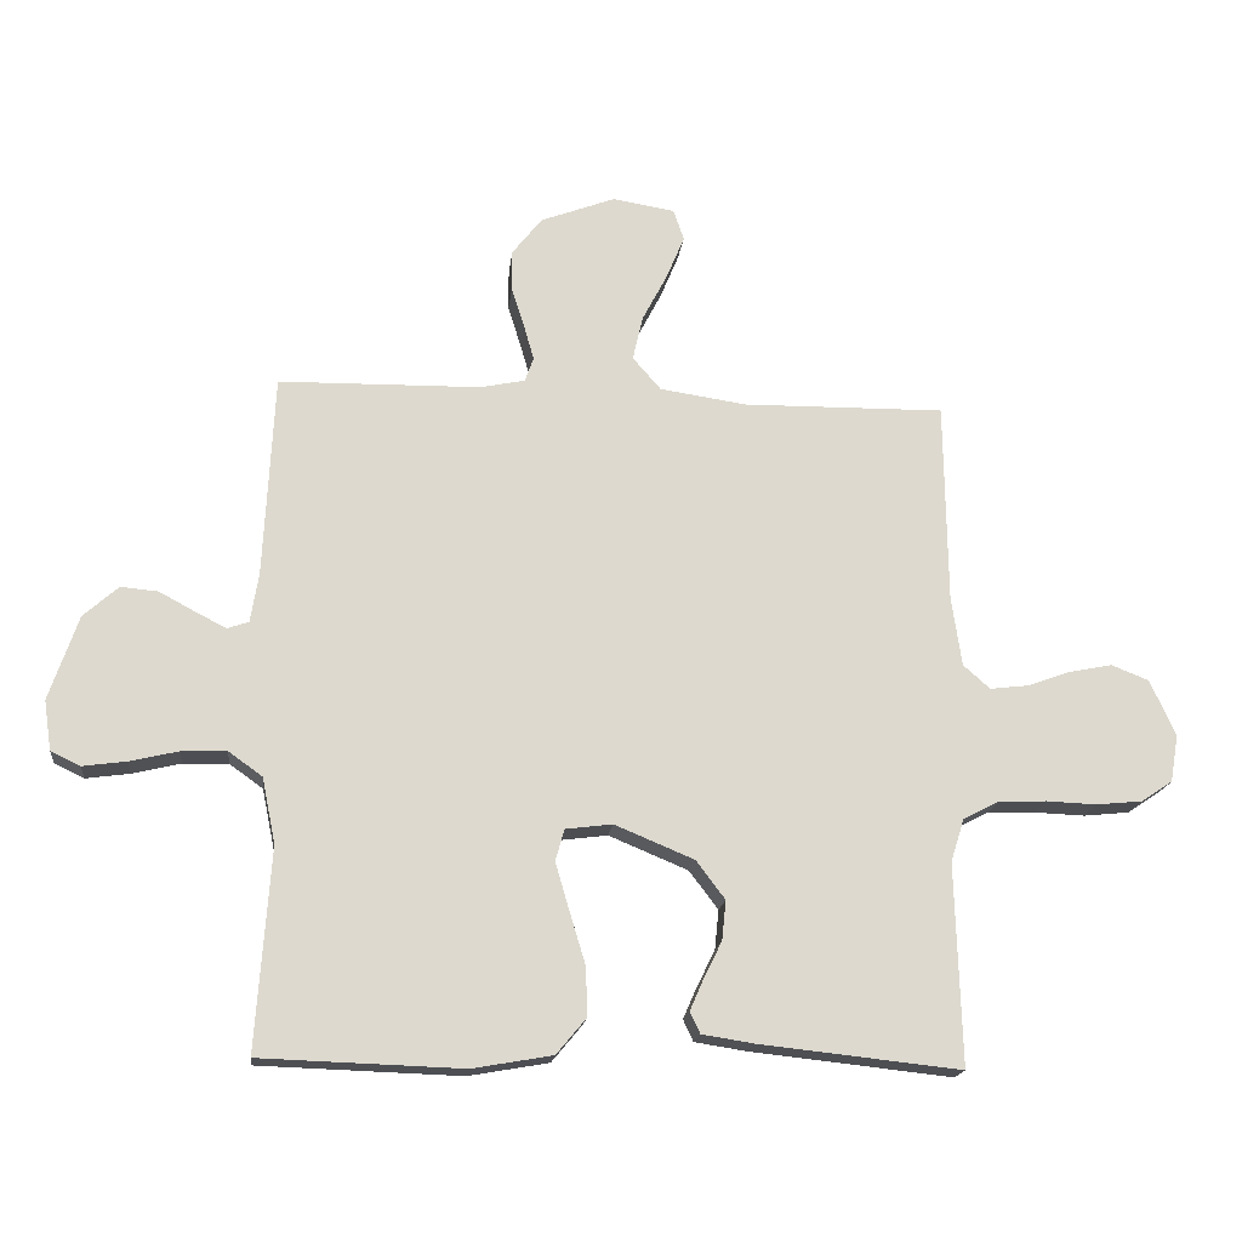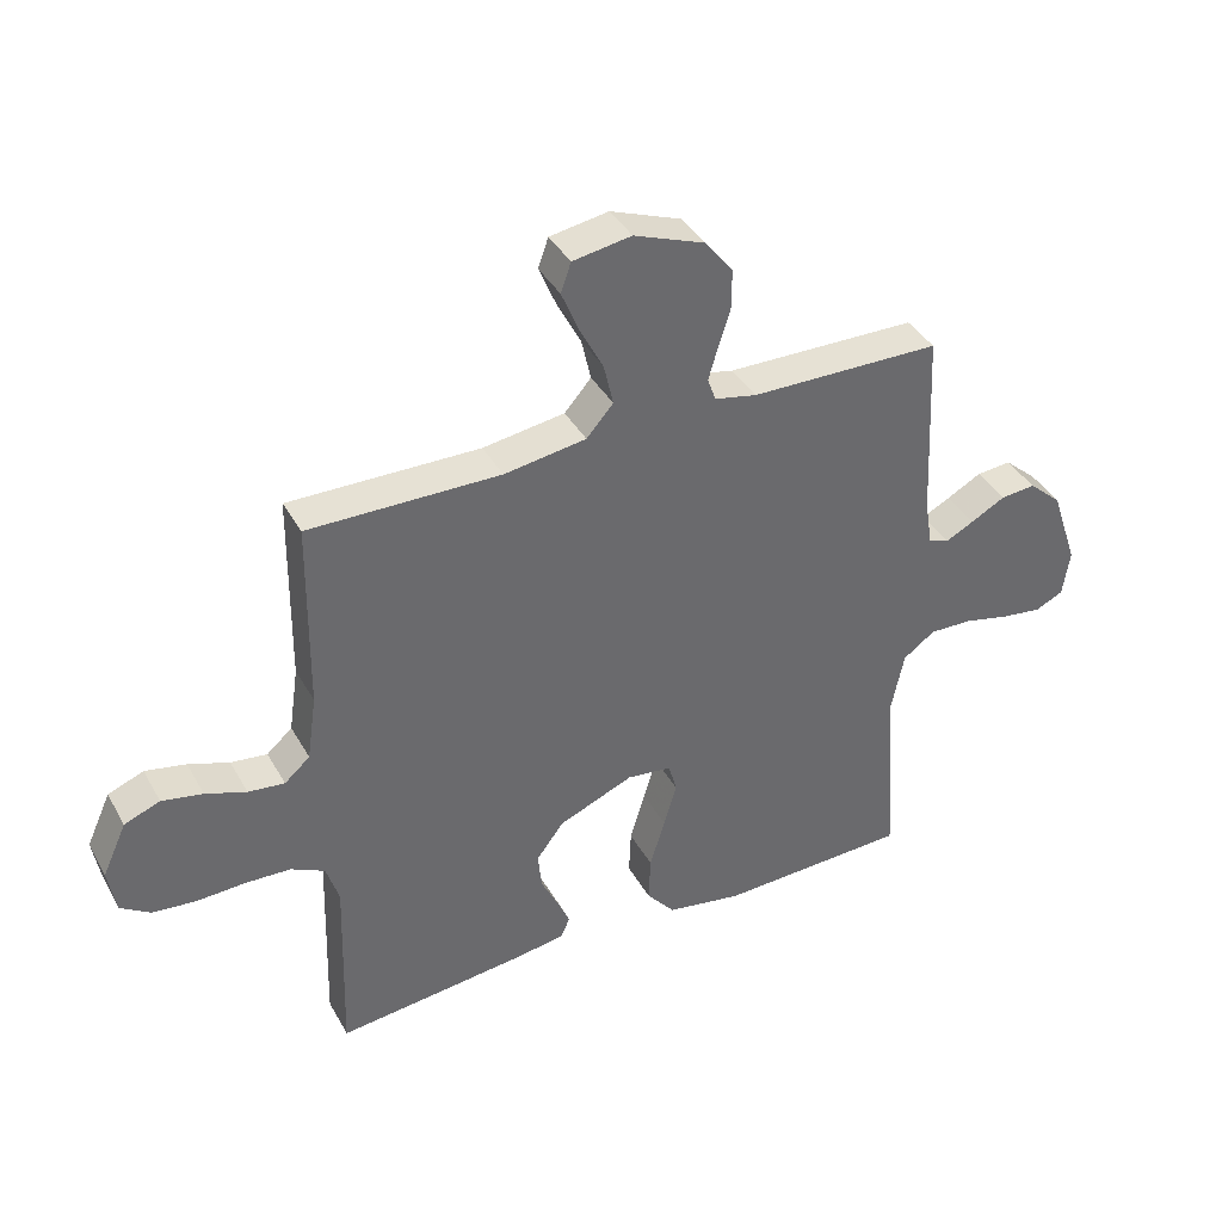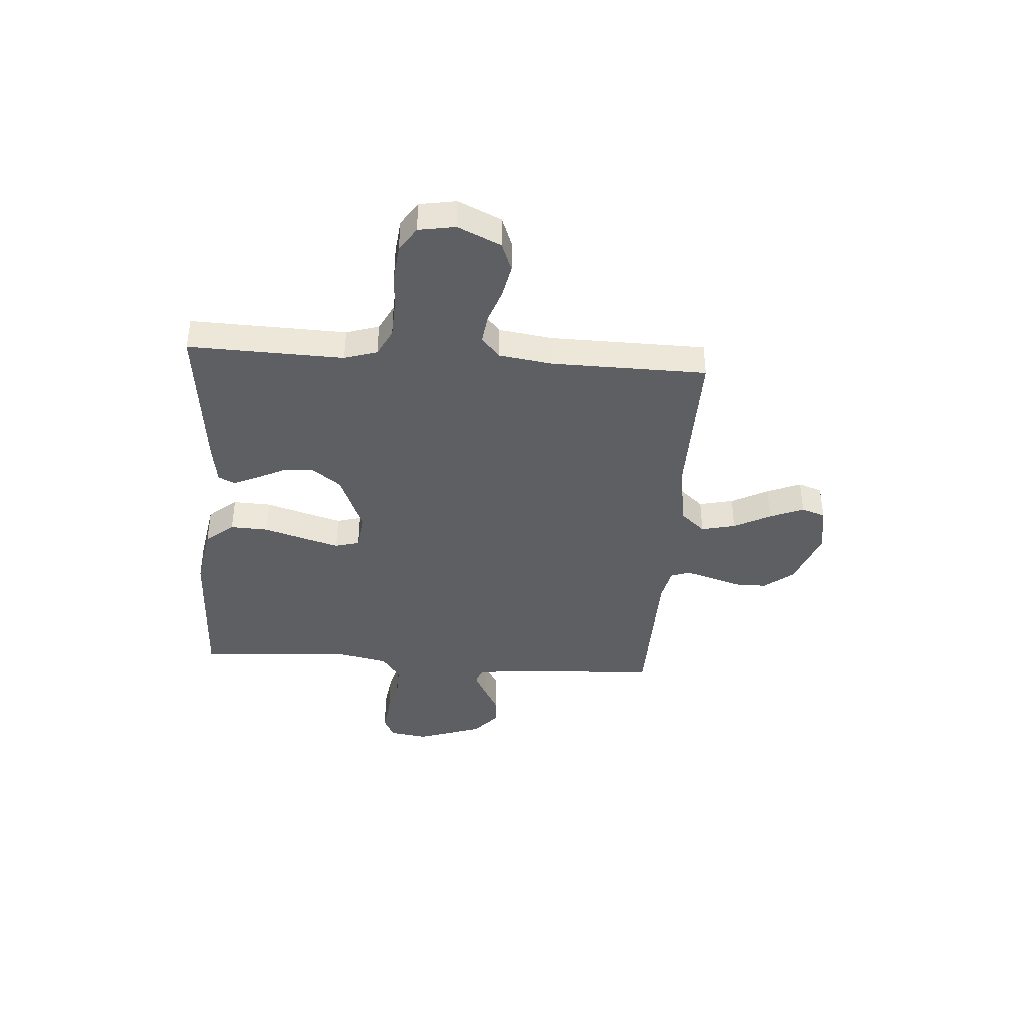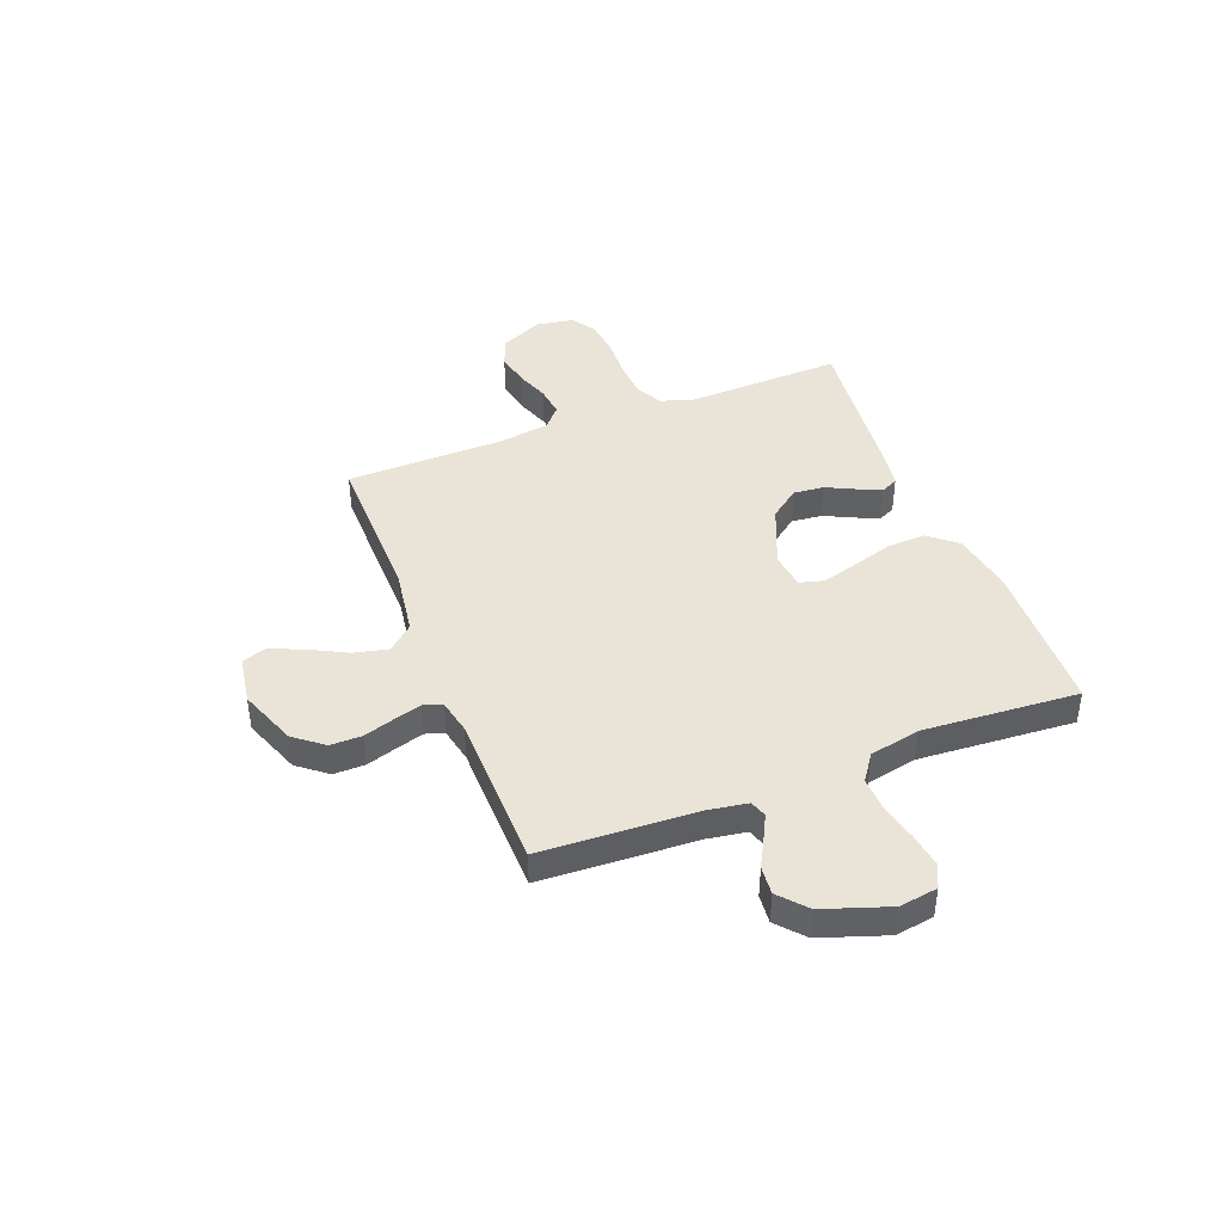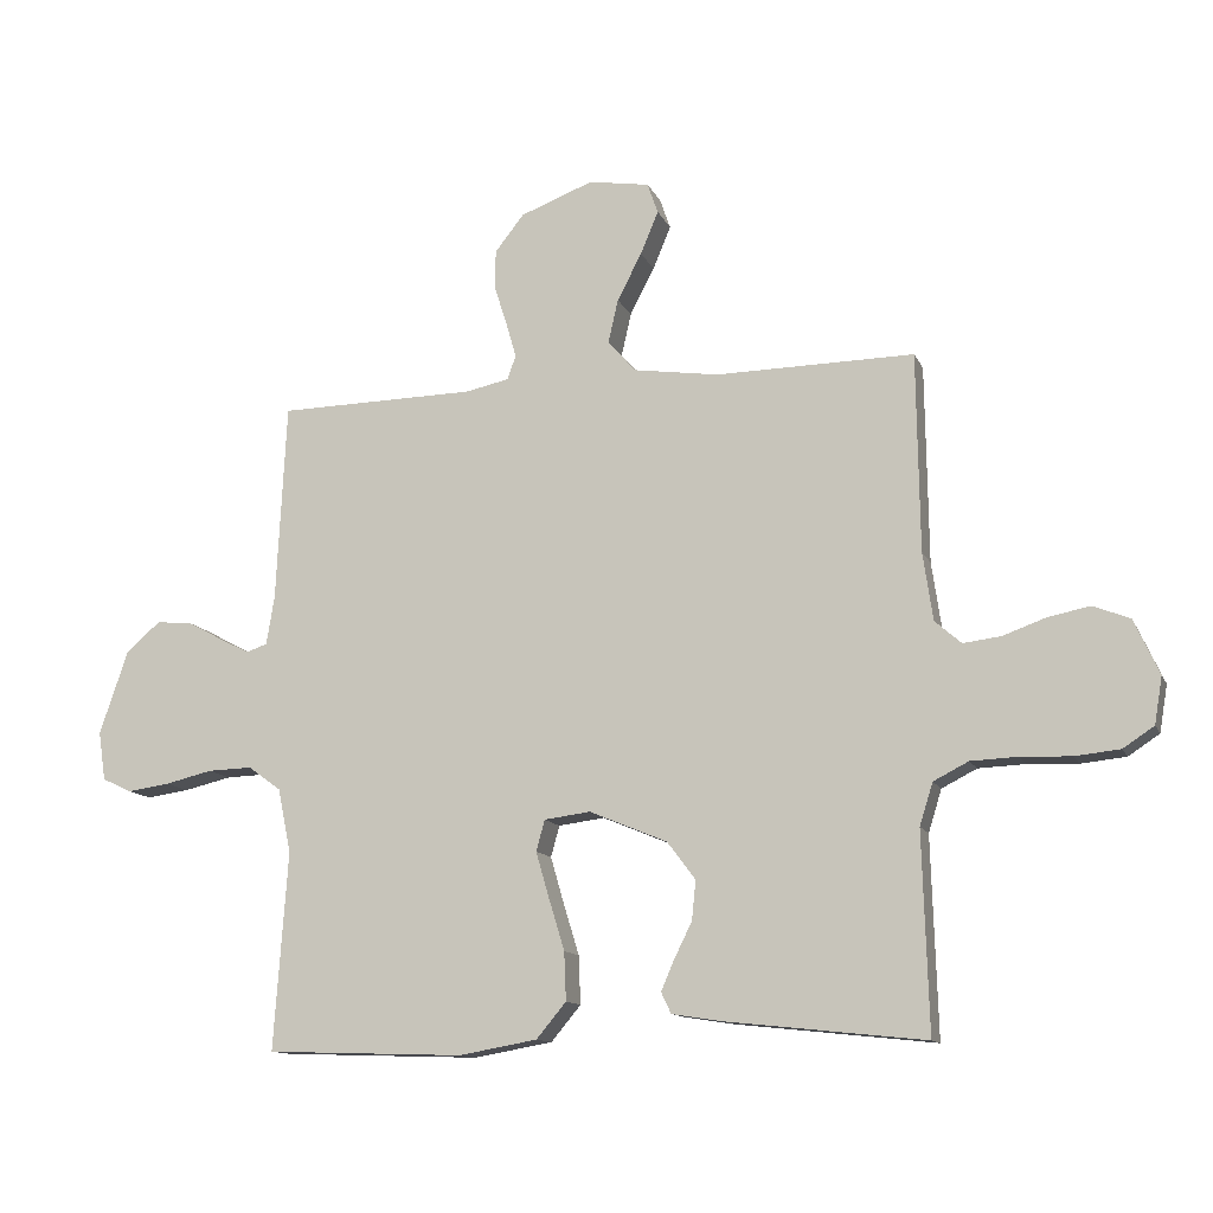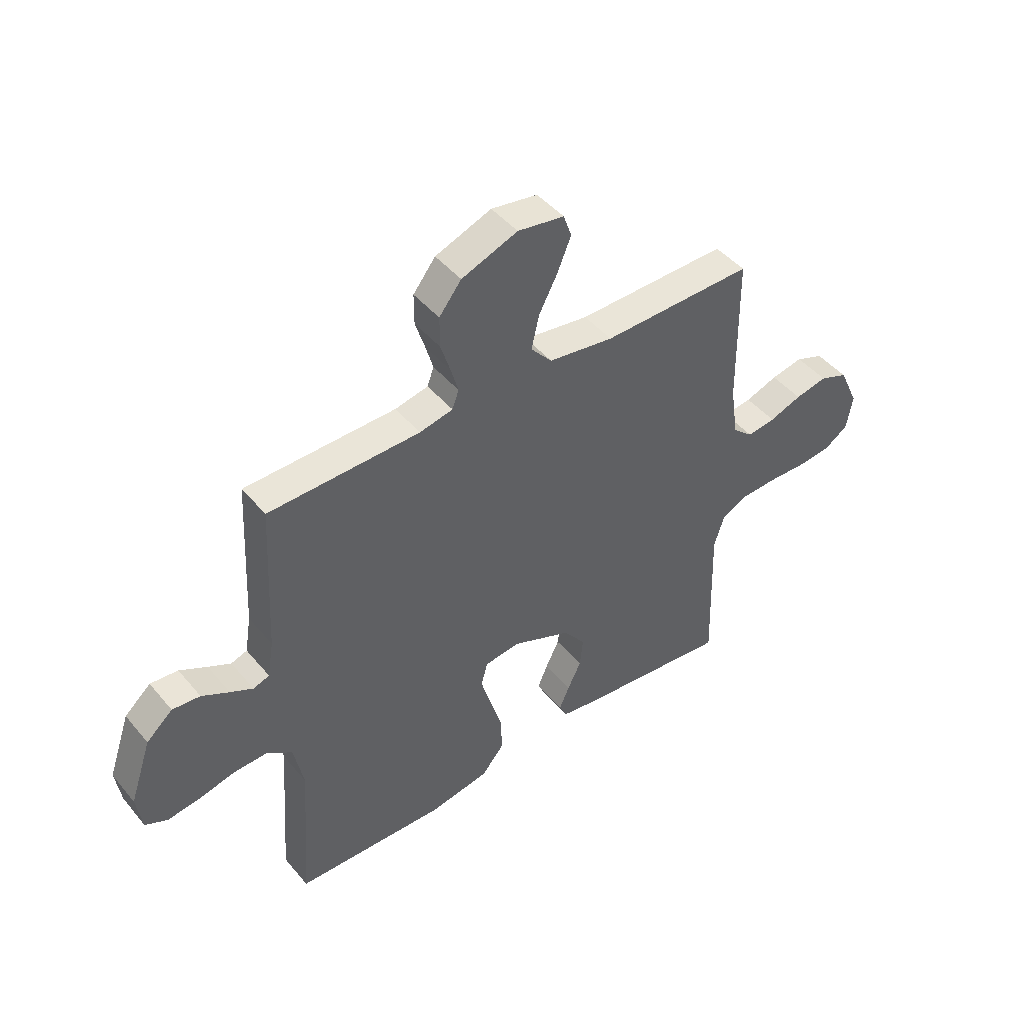
<metadata>
{"format":"obj","ext":"obj","renderer":"f3d","projection":"perspective","resolution":1024,"background":"white","views":[{"elev":-17.6,"azim":173.4,"up":"+Z"},{"elev":39.2,"azim":-26.7,"up":"+Z"},{"elev":-40.2,"azim":-94.1,"up":"+Y"},{"elev":42.8,"azim":68.8,"up":"+Y"},{"elev":-12.3,"azim":-162.9,"up":"+Z"},{"elev":45.6,"azim":142.8,"up":"+Z"}]}
</metadata>
<code>
v 0.5 0.07 0.5
v 0.515 0.07 0.2
v 0.527 0.07 0.126
v 0.559 0.07 0.115
v 0.604 0.07 0.138
v 0.658 0.07 0.167
v 0.713 0.07 0.172
v 0.765 0.07 0.126
v 0.808 0.07 0
v 0.797 0.07 -0.074
v 0.753 0.07 -0.095
v 0.688 0.07 -0.086
v 0.616 0.07 -0.069
v 0.549 0.07 -0.067
v 0.499 0.07 -0.103
v 0.479 0.07 -0.2
v 0.5 0.07 -0.5
v 0.2 0.07 -0.51
v 0.081 0.07 -0.489
v 0.036 0.07 -0.435
v 0.039 0.07 -0.362
v 0.063 0.07 -0.283
v 0.083 0.07 -0.214
v 0.07 0.07 -0.167
v 0 0.07 -0.158
v -0.118 0.07 -0.207
v -0.161 0.07 -0.264
v -0.155 0.07 -0.323
v -0.128 0.07 -0.378
v -0.108 0.07 -0.424
v -0.123 0.07 -0.456
v -0.2 0.07 -0.468
v -0.5 0.07 -0.5
v -0.491 0.07 -0.2
v -0.511 0.07 -0.136
v -0.564 0.07 -0.109
v -0.635 0.07 -0.106
v -0.711 0.07 -0.109
v -0.779 0.07 -0.102
v -0.826 0.07 -0.071
v -0.838 0.07 0
v -0.8 0.07 0.083
v -0.744 0.07 0.105
v -0.68 0.07 0.092
v -0.616 0.07 0.069
v -0.559 0.07 0.062
v -0.519 0.07 0.097
v -0.504 0.07 0.2
v -0.5 0.07 0.5
v -0.2 0.07 0.496
v -0.071 0.07 0.515
v -0.029 0.07 0.563
v -0.044 0.07 0.629
v -0.081 0.07 0.7
v -0.108 0.07 0.765
v -0.092 0.07 0.811
v 0 0.07 0.826
v 0.111 0.07 0.784
v 0.155 0.07 0.728
v 0.155 0.07 0.667
v 0.136 0.07 0.607
v 0.121 0.07 0.555
v 0.134 0.07 0.519
v 0.2 0.07 0.505
v 0.5 0 0.5
v 0.515 0 0.2
v 0.527 0 0.126
v 0.559 0 0.115
v 0.604 0 0.138
v 0.658 0 0.167
v 0.713 0 0.172
v 0.765 0 0.126
v 0.808 0 0
v 0.797 0 -0.074
v 0.753 0 -0.095
v 0.688 0 -0.086
v 0.616 0 -0.069
v 0.549 0 -0.067
v 0.499 0 -0.103
v 0.479 0 -0.2
v 0.5 0 -0.5
v 0.2 0 -0.51
v 0.081 0 -0.489
v 0.036 0 -0.435
v 0.039 0 -0.362
v 0.063 0 -0.283
v 0.083 0 -0.214
v 0.07 0 -0.167
v 0 0 -0.158
v -0.118 0 -0.207
v -0.161 0 -0.264
v -0.155 0 -0.323
v -0.128 0 -0.378
v -0.108 0 -0.424
v -0.123 0 -0.456
v -0.2 0 -0.468
v -0.5 0 -0.5
v -0.491 0 -0.2
v -0.511 0 -0.136
v -0.564 0 -0.109
v -0.635 0 -0.106
v -0.711 0 -0.109
v -0.779 0 -0.102
v -0.826 0 -0.071
v -0.838 0 0
v -0.8 0 0.083
v -0.744 0 0.105
v -0.68 0 0.092
v -0.616 0 0.069
v -0.559 0 0.062
v -0.519 0 0.097
v -0.504 0 0.2
v -0.5 0 0.5
v -0.2 0 0.496
v -0.071 0 0.515
v -0.029 0 0.563
v -0.044 0 0.629
v -0.081 0 0.7
v -0.108 0 0.765
v -0.092 0 0.811
v 0 0 0.826
v 0.111 0 0.784
v 0.155 0 0.728
v 0.155 0 0.667
v 0.136 0 0.607
v 0.121 0 0.555
v 0.134 0 0.519
v 0.2 0 0.505
f 59 60 61
f 58 59 61
f 57 58 61
f 56 57 61
f 55 56 61
f 54 55 61
f 53 54 61
f 52 53 61 62
f 51 52 62 63
f 48 49 50
f 51 63 64
f 50 51 64
f 48 50 64
f 47 48 64
f 43 44 45
f 42 43 45
f 41 42 45
f 40 41 45
f 39 40 45
f 38 39 45
f 37 38 45
f 36 37 45 46
f 64 1 2
f 47 64 2
f 46 47 2
f 36 46 2
f 35 36 2
f 32 33 34
f 31 32 34
f 30 31 34
f 29 30 34
f 28 29 34
f 20 21 22
f 19 20 22
f 18 19 22
f 17 18 22
f 16 17 22
f 15 16 22 23
f 14 15 23 24
f 11 12 13
f 10 11 13
f 9 10 13
f 8 9 13
f 7 8 13
f 6 7 13
f 5 6 13
f 4 5 13 14
f 14 24 25
f 4 14 25
f 3 4 25
f 27 28 34 35
f 26 27 35
f 25 26 35
f 3 25 35
f 2 3 35
f 125 124 123
f 125 123 122
f 125 122 121
f 125 121 120
f 125 120 119
f 125 119 118
f 125 118 117
f 126 125 117 116
f 127 126 116 115
f 114 113 112
f 128 127 115
f 128 115 114
f 128 114 112
f 128 112 111
f 109 108 107
f 109 107 106
f 109 106 105
f 109 105 104
f 109 104 103
f 109 103 102
f 109 102 101
f 110 109 101 100
f 66 65 128
f 66 128 111
f 66 111 110
f 66 110 100
f 66 100 99
f 98 97 96
f 98 96 95
f 98 95 94
f 98 94 93
f 98 93 92
f 86 85 84
f 86 84 83
f 86 83 82
f 86 82 81
f 86 81 80
f 87 86 80 79
f 88 87 79 78
f 77 76 75
f 77 75 74
f 77 74 73
f 77 73 72
f 77 72 71
f 77 71 70
f 77 70 69
f 78 77 69 68
f 89 88 78
f 89 78 68
f 89 68 67
f 99 98 92 91
f 99 91 90
f 99 90 89
f 99 89 67
f 99 67 66
f 1 65 66 2
f 2 66 67 3
f 3 67 68 4
f 4 68 69 5
f 5 69 70 6
f 6 70 71 7
f 7 71 72 8
f 8 72 73 9
f 9 73 74 10
f 10 74 75 11
f 11 75 76 12
f 12 76 77 13
f 13 77 78 14
f 14 78 79 15
f 15 79 80 16
f 16 80 81 17
f 17 81 82 18
f 18 82 83 19
f 19 83 84 20
f 20 84 85 21
f 21 85 86 22
f 22 86 87 23
f 23 87 88 24
f 24 88 89 25
f 25 89 90 26
f 26 90 91 27
f 27 91 92 28
f 28 92 93 29
f 29 93 94 30
f 30 94 95 31
f 31 95 96 32
f 32 96 97 33
f 33 97 98 34
f 34 98 99 35
f 35 99 100 36
f 36 100 101 37
f 37 101 102 38
f 38 102 103 39
f 39 103 104 40
f 40 104 105 41
f 41 105 106 42
f 42 106 107 43
f 43 107 108 44
f 44 108 109 45
f 45 109 110 46
f 46 110 111 47
f 47 111 112 48
f 48 112 113 49
f 49 113 114 50
f 50 114 115 51
f 51 115 116 52
f 52 116 117 53
f 53 117 118 54
f 54 118 119 55
f 55 119 120 56
f 56 120 121 57
f 57 121 122 58
f 58 122 123 59
f 59 123 124 60
f 60 124 125 61
f 61 125 126 62
f 62 126 127 63
f 63 127 128 64
f 64 128 65 1

</code>
